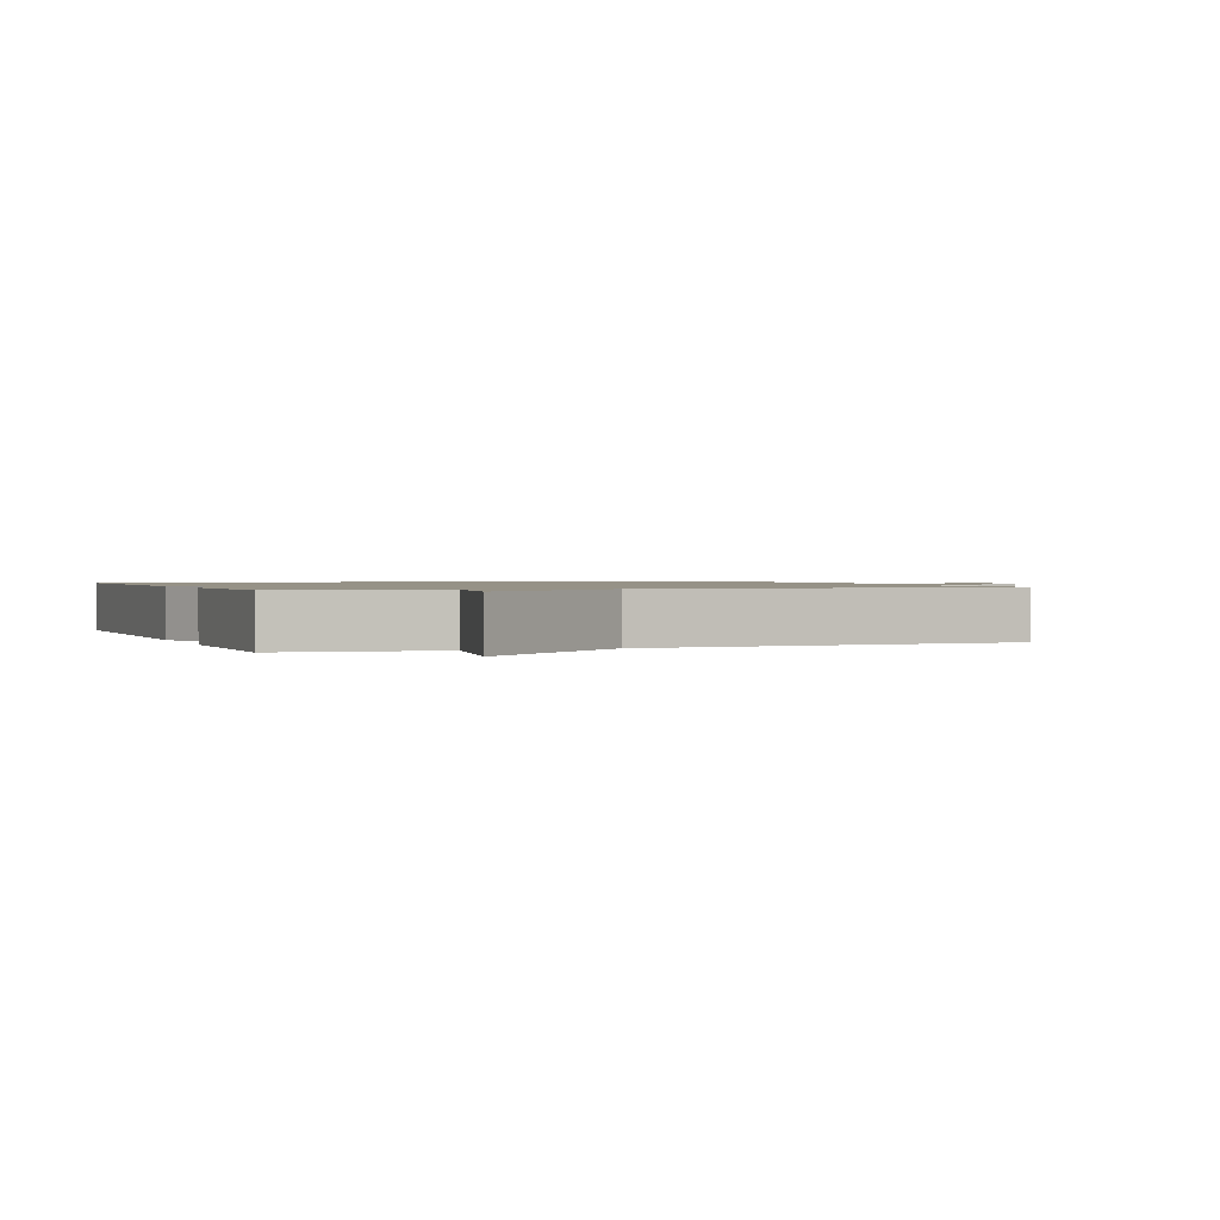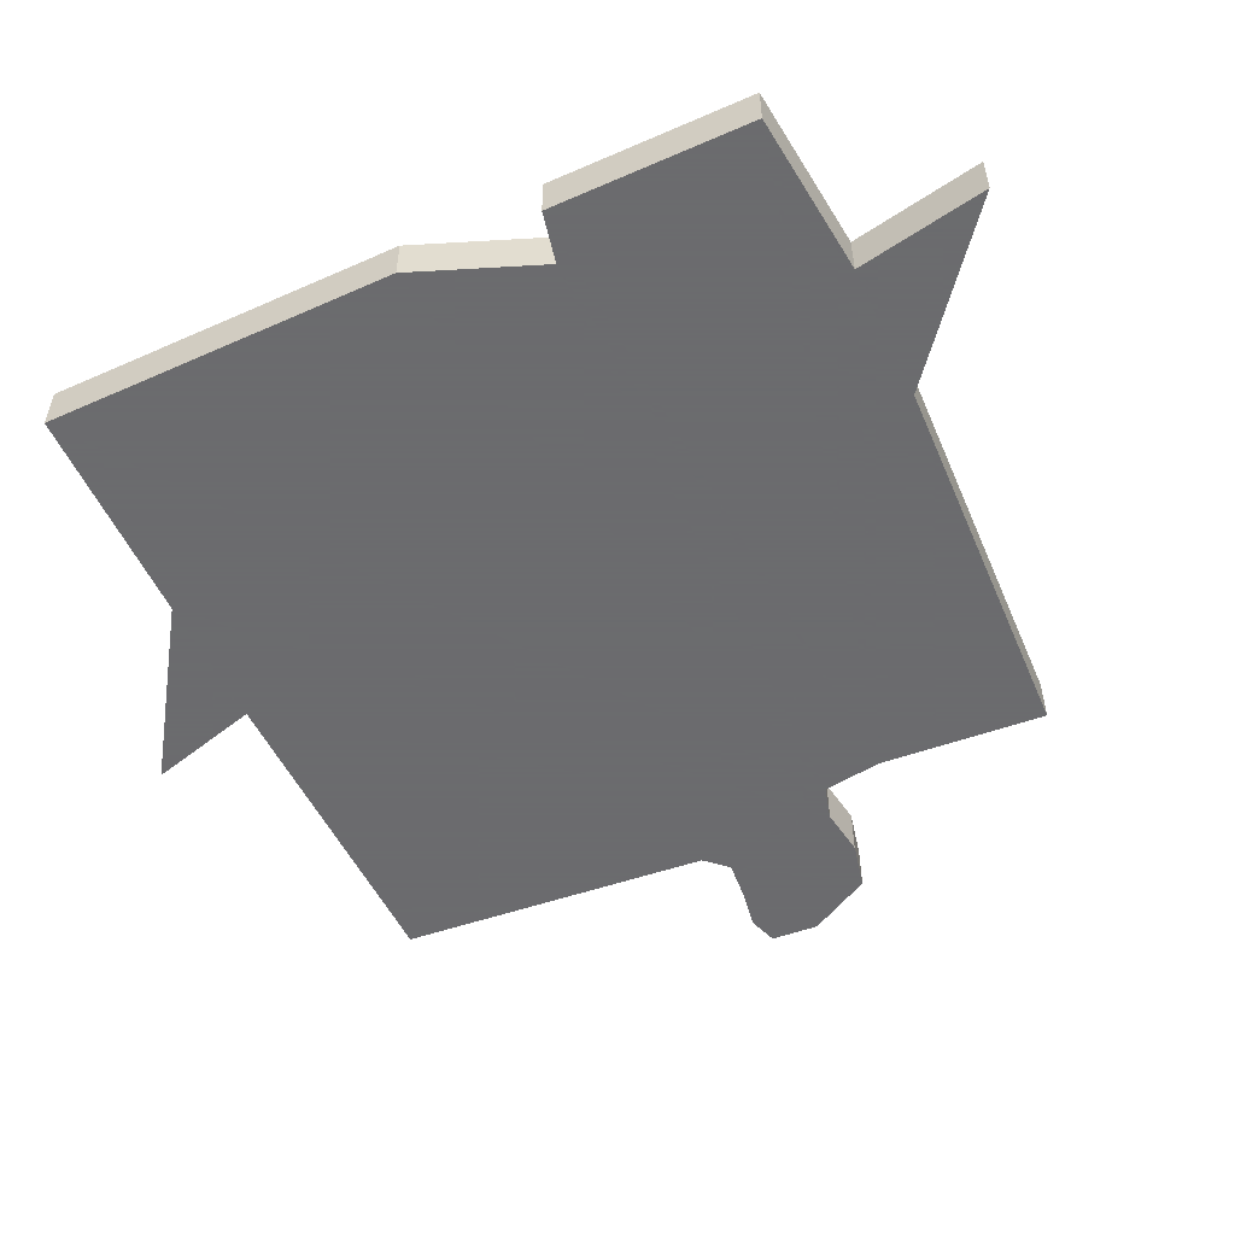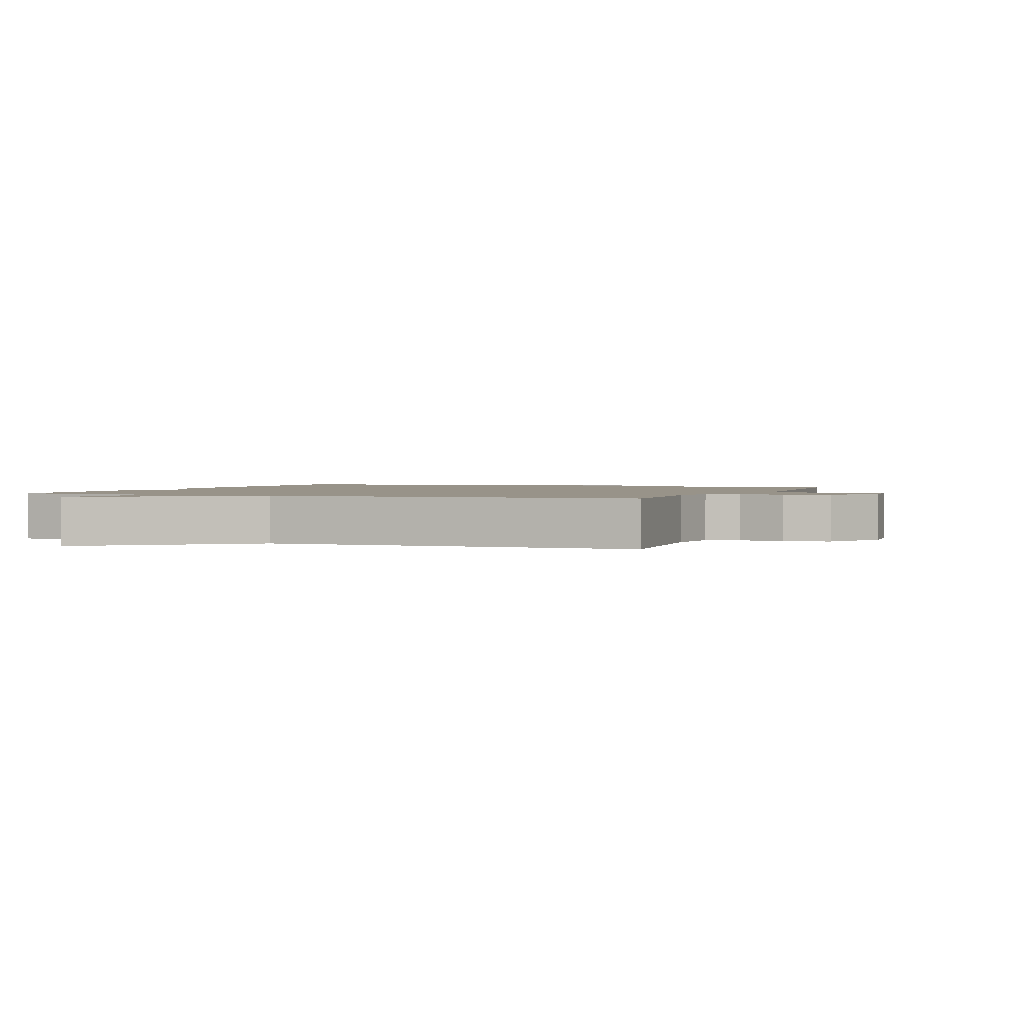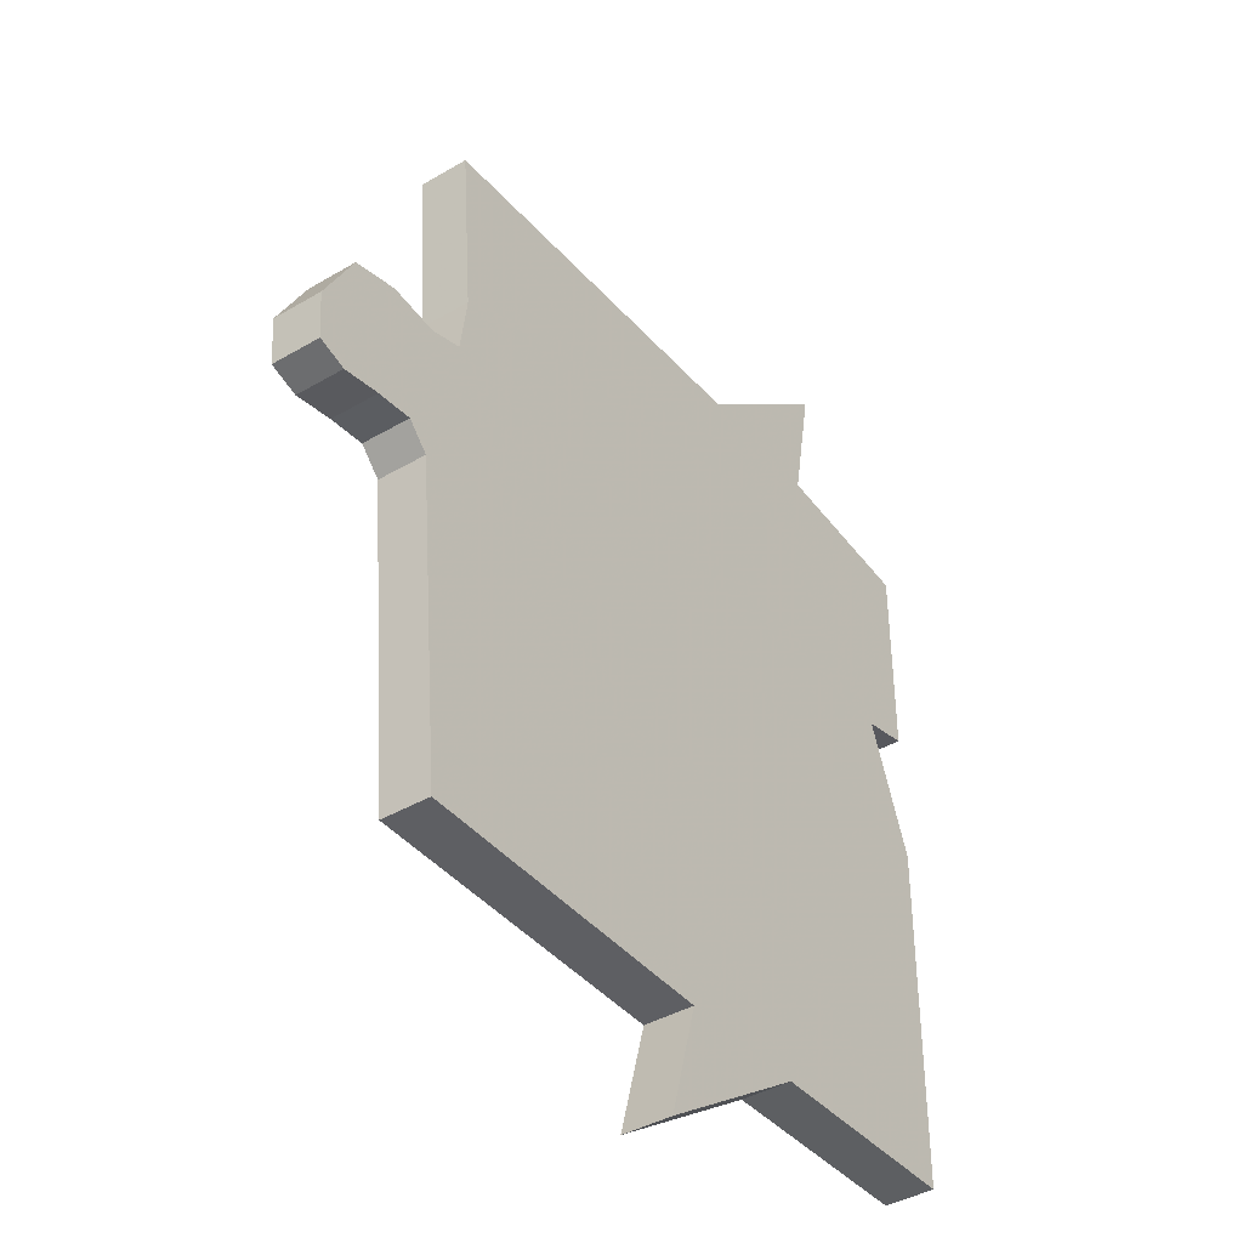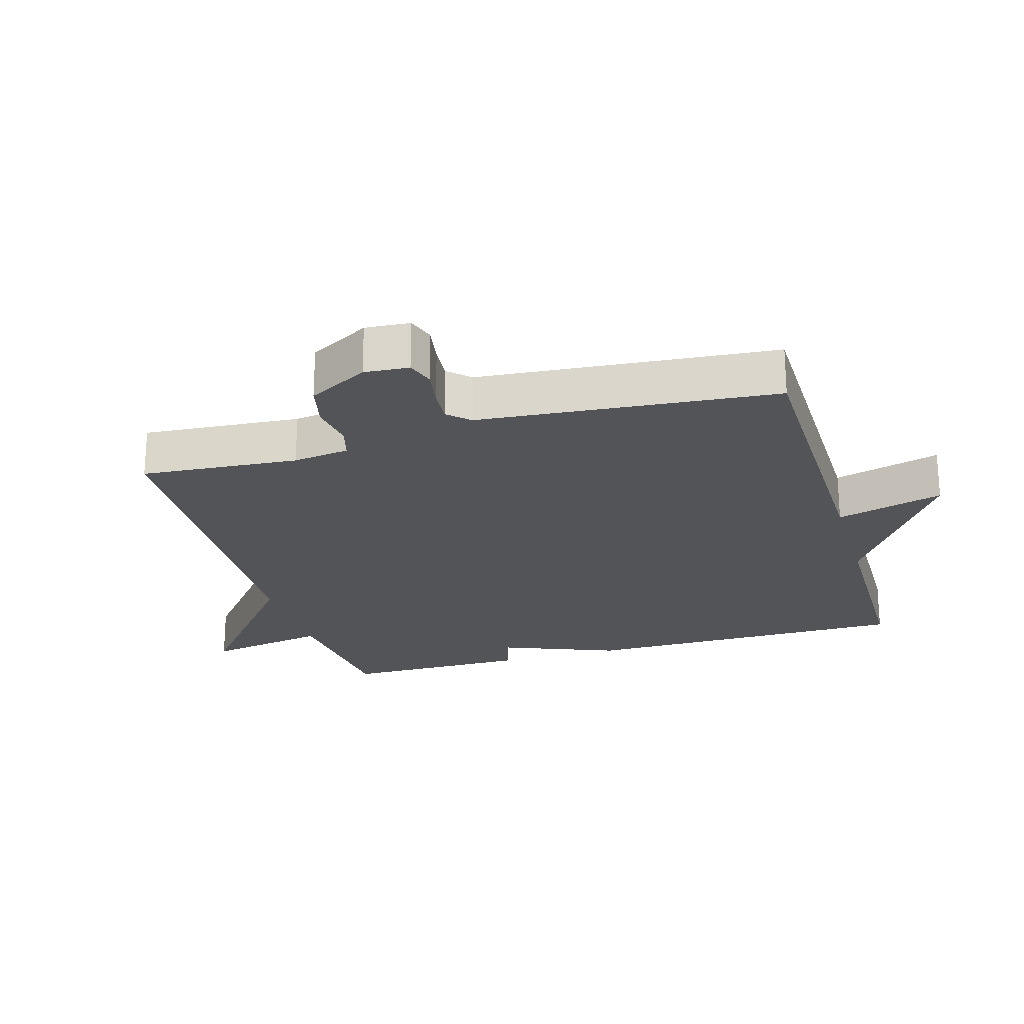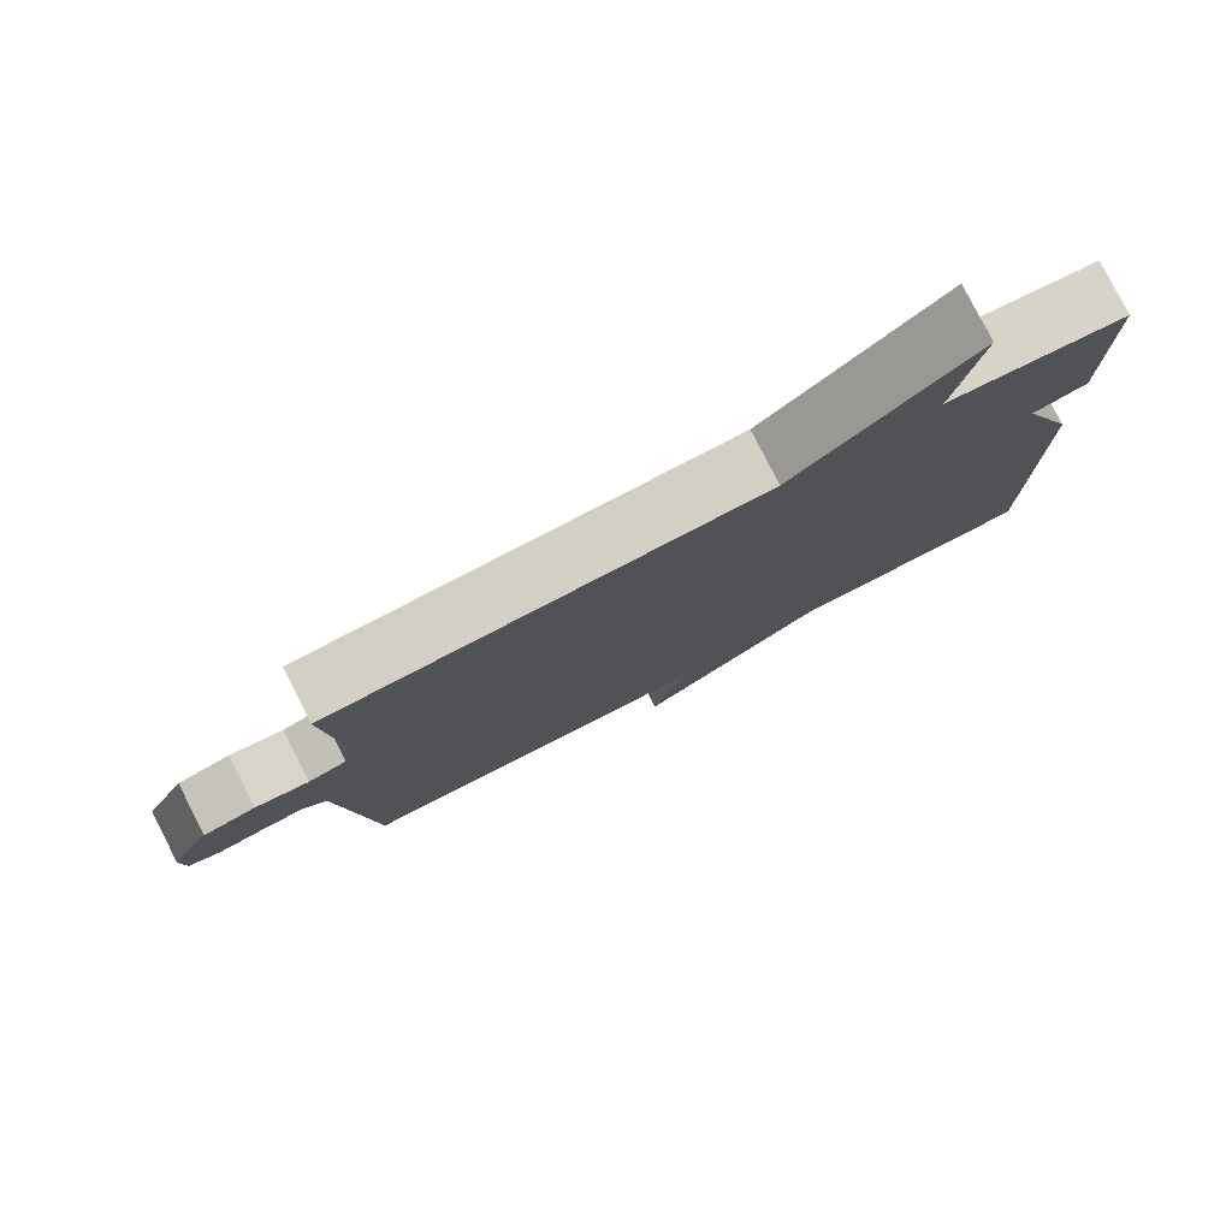
<metadata>
{"format":"obj","ext":"obj","renderer":"f3d","projection":"perspective","resolution":1024,"background":"white","views":[{"elev":1.1,"azim":-21.3,"up":"+Y"},{"elev":-53.5,"azim":-64.8,"up":"+Y"},{"elev":1.6,"azim":21.9,"up":"+Y"},{"elev":-40.5,"azim":125.8,"up":"+Z"},{"elev":-23.0,"azim":106.4,"up":"+Y"},{"elev":79.6,"azim":153.0,"up":"+Z"}]}
</metadata>
<code>
v 0.5 0.07 0.5
v 0.481 0.07 0.257
v 0.493 0.07 0.17
v 0.543 0.07 0.156
v 0.613 0.07 0.166
v 0.682 0.07 0.15
v 0.733 0.07 0.057
v 0.728 0.07 -0.012
v 0.686 0.07 -0.026
v 0.627 0.07 -0.016
v 0.572 0.07 -0.011
v 0.541 0.07 -0.044
v 0.5 0.07 -0.5
v 0.024 0.07 -0.505
v 0.069 0.07 -0.67
v -0.176 0.07 -0.505
v -0.5 0.07 -0.5
v -0.501 0.07 0.01
v -0.428 0.07 0.194
v -0.501 0.07 0.21
v -0.5 0.07 0.5
v -0.265 0.07 0.523
v -0.299 0.07 0.712
v -0.065 0.07 0.523
v 0.5 0 0.5
v 0.481 0 0.257
v 0.493 0 0.17
v 0.543 0 0.156
v 0.613 0 0.166
v 0.682 0 0.15
v 0.733 0 0.057
v 0.728 0 -0.012
v 0.686 0 -0.026
v 0.627 0 -0.016
v 0.572 0 -0.011
v 0.541 0 -0.044
v 0.5 0 -0.5
v 0.024 0 -0.505
v 0.069 0 -0.67
v -0.176 0 -0.505
v -0.5 0 -0.5
v -0.501 0 0.01
v -0.428 0 0.194
v -0.501 0 0.21
v -0.5 0 0.5
v -0.265 0 0.523
v -0.299 0 0.712
v -0.065 0 0.523
f 22 23 24
f 24 1 2
f 22 24 2
f 21 22 2
f 20 21 2
f 19 20 2
f 19 2 3
f 18 19 3
f 17 18 3
f 16 17 3
f 14 15 16
f 16 3 4
f 14 16 4
f 13 14 4
f 12 13 4
f 4 5 6
f 12 4 6
f 11 12 6
f 6 7 8
f 11 6 8
f 10 11 8
f 8 9 10
f 48 47 46
f 26 25 48
f 26 48 46
f 26 46 45
f 26 45 44
f 26 44 43
f 27 26 43
f 27 43 42
f 27 42 41
f 27 41 40
f 40 39 38
f 28 27 40
f 28 40 38
f 28 38 37
f 28 37 36
f 30 29 28
f 30 28 36
f 30 36 35
f 32 31 30
f 32 30 35
f 32 35 34
f 34 33 32
f 1 25 26 2
f 2 26 27 3
f 3 27 28 4
f 4 28 29 5
f 5 29 30 6
f 6 30 31 7
f 7 31 32 8
f 8 32 33 9
f 9 33 34 10
f 10 34 35 11
f 11 35 36 12
f 12 36 37 13
f 13 37 38 14
f 14 38 39 15
f 15 39 40 16
f 16 40 41 17
f 17 41 42 18
f 18 42 43 19
f 19 43 44 20
f 20 44 45 21
f 21 45 46 22
f 22 46 47 23
f 23 47 48 24
f 24 48 25 1

</code>
